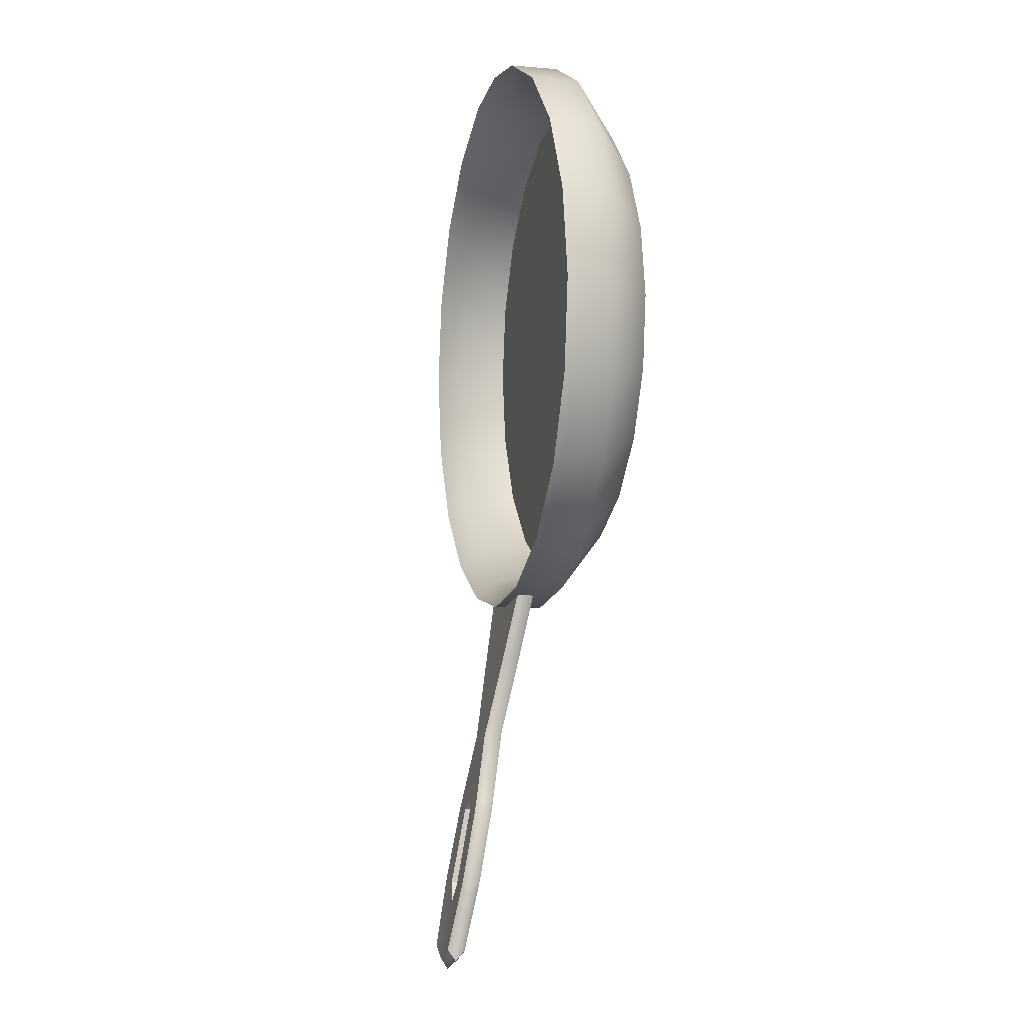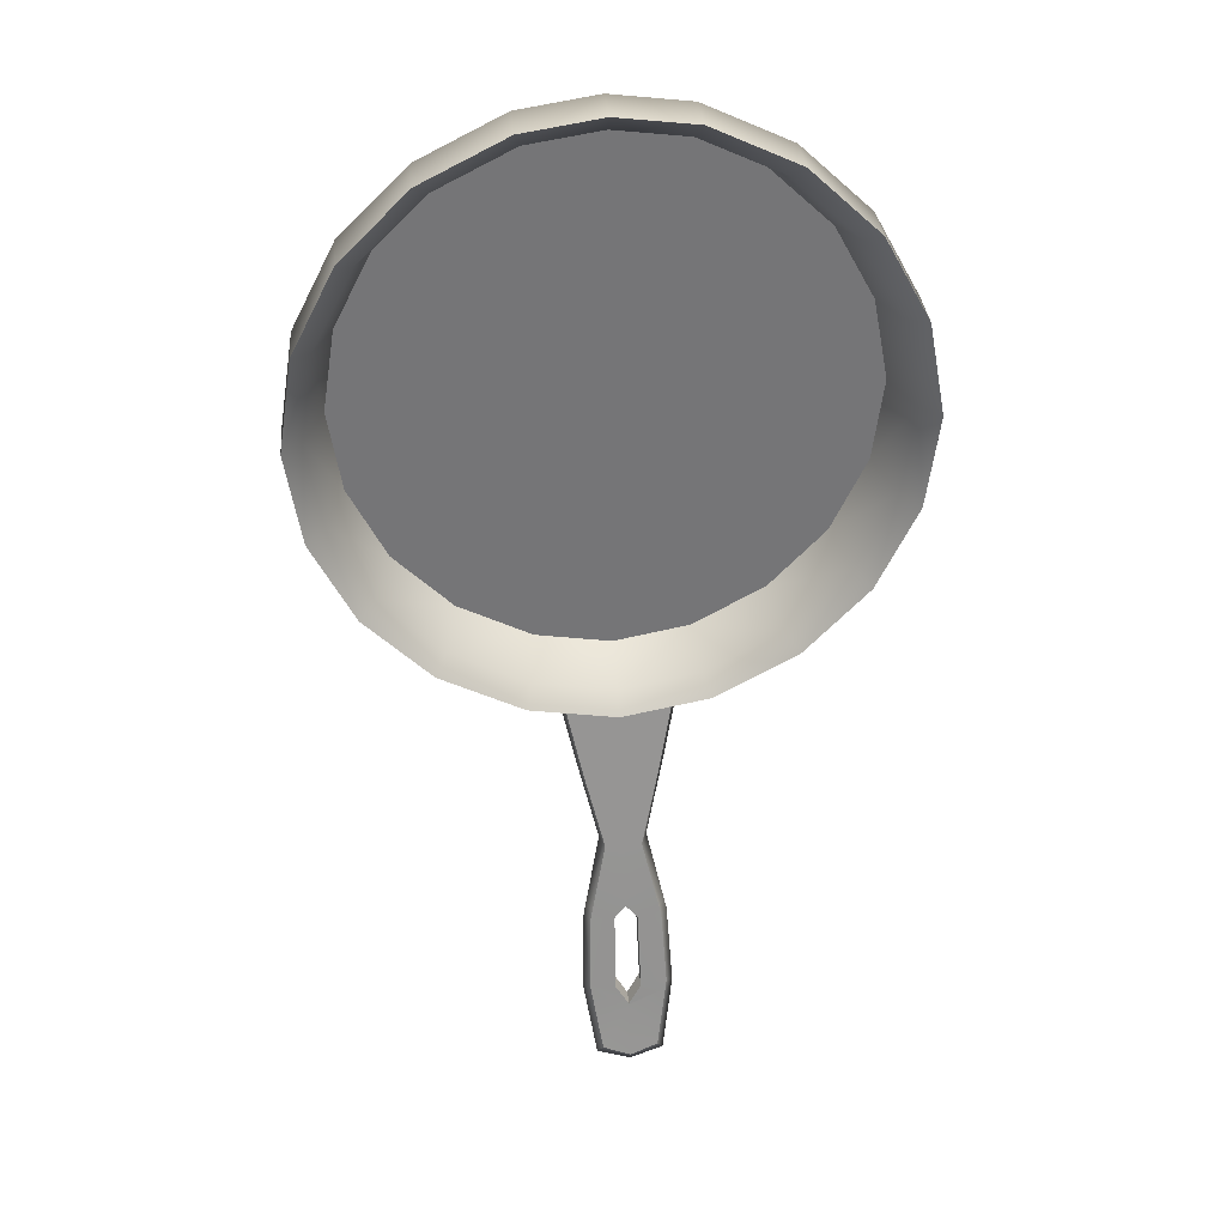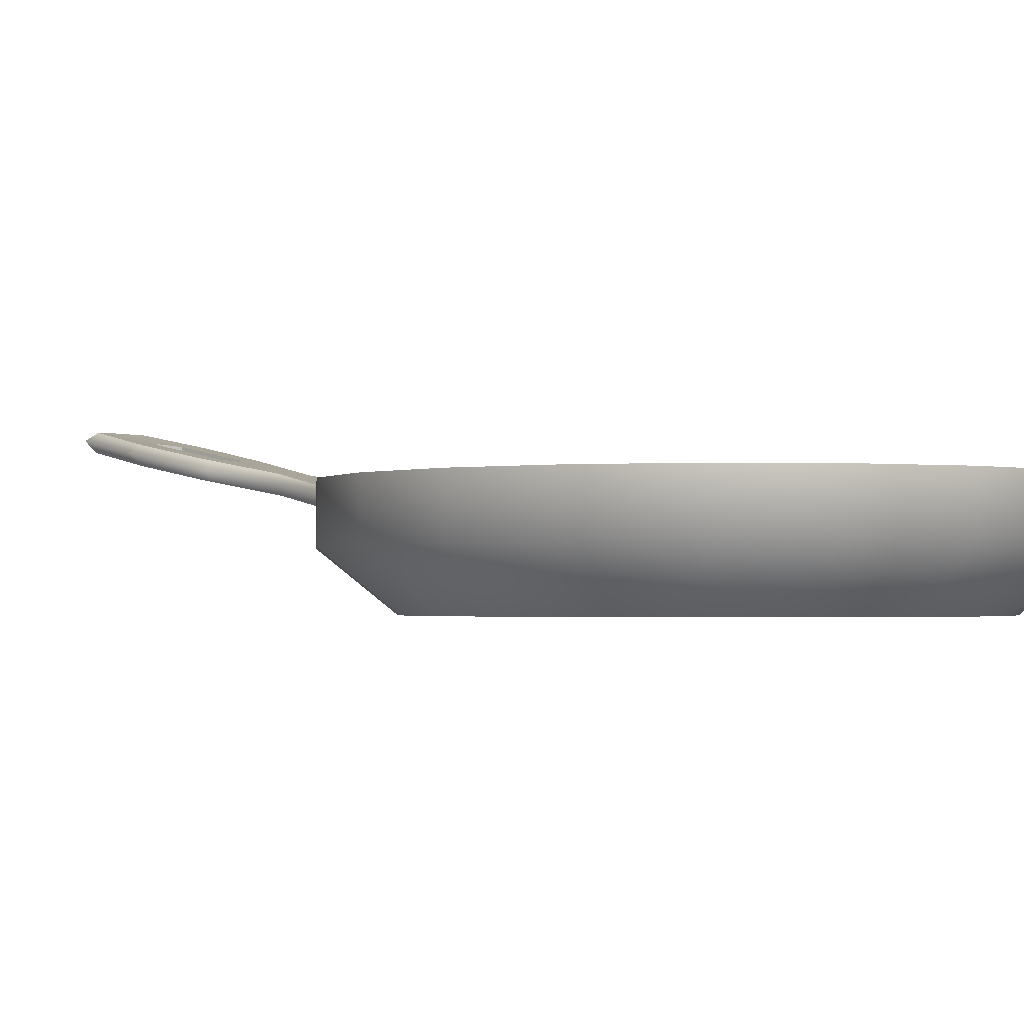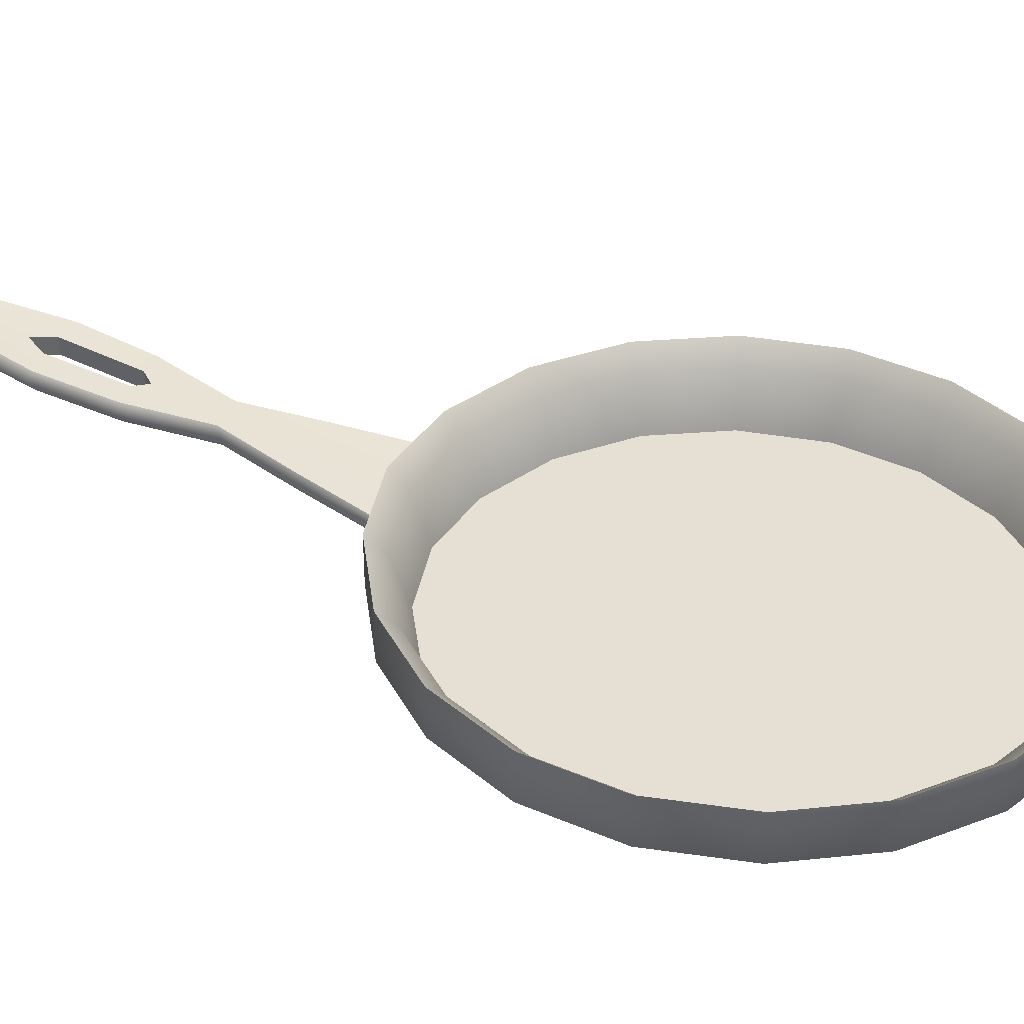
<metadata>
{"format":"obj","ext":"obj","renderer":"f3d","projection":"perspective","resolution":1024,"background":"white","views":[{"elev":-5.8,"azim":75.4,"up":"+Y"},{"elev":33.8,"azim":-5.2,"up":"+Y"},{"elev":-1.7,"azim":132.3,"up":"+Z"},{"elev":38.1,"azim":111.3,"up":"+Z"}]}
</metadata>
<code>
v -0.06357 0.4275 -0.08232
v -0.1311 0.3931 -0.08232
v -0.1682 0.4443 -0.03131
v -0.08307 0.4876 -0.03131
v -0.1847 0.3396 -0.08232
v -0.2358 0.3768 -0.03131
v -0.2191 0.2722 -0.08232
v -0.2793 0.2918 -0.03131
v -0.231 0.1974 -0.08232
v -0.2943 0.1974 -0.03131
v -0.231 0.1974 -0.08232
v -0.2193 0.1225 -0.08232
v -0.2794 0.103 -0.03131
v -0.2943 0.1974 -0.03131
v -0.1849 0.05502 -0.08232
v -0.2361 0.01789 -0.03131
v -0.1314 0.001418 -0.08232
v -0.1686 -0.04972 -0.03131
v -0.06394 -0.03302 -0.08232
v -0.08353 -0.09316 -0.03131
v 0.003829 -0.04381 -0.08232
v 0.004817 -0.1072 -0.03131
v -0.1682 0.4443 0.01969
v -0.08307 0.4876 0.01969
v -0.2358 0.3768 0.01969
v -0.2793 0.2918 0.01969
v -0.2943 0.1974 0.01969
v -0.2794 0.103 0.01969
v -0.2943 0.1974 0.01969
v -0.2361 0.01789 0.01969
v -0.1686 -0.04972 0.01969
v -0.08353 -0.09316 0.01969
v 0.004817 -0.1072 0.01969
v -0.003659 0.4369 -0.08232
v -0.0001659 0.2126 -0.08232
v -0.1311 0.3931 -0.08232
v -0.06357 0.4275 -0.08232
v -0.1314 0.001418 -0.08232
v 0.0003053 0.1824 -0.08232
v 0.003829 -0.04381 -0.08232
v -0.06394 -0.03302 -0.08232
v -0.1682 0.4443 0.01969
v -0.1572 0.4292 0.0007958
v -0.07729 0.4698 0.0007958
v -0.08307 0.4876 0.01969
v -0.2358 0.3768 0.01969
v -0.2207 0.3658 0.0007958
v -0.2793 0.2918 0.01969
v -0.2615 0.286 0.0007958
v -0.2943 0.1974 0.01969
v -0.2756 0.1974 0.0007958
v -0.2794 0.103 0.01969
v -0.2616 0.1088 0.0007958
v -0.2756 0.1974 0.0007958
v -0.2943 0.1974 0.01969
v -0.2361 0.01789 0.01969
v -0.221 0.02888 0.0007958
v -0.1686 -0.04972 0.01969
v -0.1576 -0.03457 0.0007958
v -0.08353 -0.09316 0.01969
v -0.07773 -0.07535 0.0007958
v 0.004817 -0.1072 0.01969
v 0.004524 -0.08844 0.0007958
v -0.1466 -0.01943 -0.05486
v -0.07192 -0.05754 -0.05486
v 0.004232 -0.06966 -0.05486
v 0.0003053 0.1824 -0.05486
v -0.07152 0.452 -0.05486
v -0.00406 0.4626 -0.05486
v -0.004351 0.4813 0.0007958
v -0.1462 0.414 -0.05486
v -0.2055 0.3548 -0.05486
v -0.2436 0.2802 -0.05486
v -0.2568 0.1974 -0.05486
v -0.2438 0.1146 -0.05486
v -0.2568 0.1974 -0.05486
v -0.2058 0.03988 -0.05486
v -0.1466 -0.01943 -0.05486
v -0.07192 -0.05754 -0.05486
v 0.01079 -0.4909 0.06393
v 0.01094 -0.5 0.07506
v -0.0229 -0.4888 0.07379
v -0.01713 -0.4798 0.06267
v -0.02498 -0.3179 0.03169
v -0.03121 -0.3197 0.04126
v -0.01648 -0.245 0.02729
v -0.01106 -0.2465 0.0184
v -0.03032 -0.1685 0.003602
v -0.04828 -0.08729 -0.01154
v 0.004506 -0.08729 -0.01154
v 0.005765 -0.1681 0.003561
v -0.01106 -0.2465 0.0184
v 0.007015 -0.2484 0.01861
v -0.003161 -0.4091 0.0493
v 0.009847 -0.4302 0.05237
v -0.02774 -0.4148 0.0501
v -0.02926 -0.4055 0.0483
v -0.02697 -0.3281 0.03359
v -0.003161 -0.3284 0.03362
v -0.02926 -0.4053 0.06691
v -0.003161 -0.409 0.06733
v -0.003161 -0.3301 0.05244
v -0.02697 -0.3299 0.05241
v -0.02774 -0.4148 0.0501
v -0.03413 -0.4209 0.06059
v -0.03573 -0.4112 0.05871
v -0.02926 -0.4055 0.0483
v -0.03331 -0.3304 0.04325
v -0.02697 -0.3281 0.03359
v -0.04828 -0.09471 0.007926
v -0.05586 -0.08227 -0.004159
v -0.03686 -0.1634 0.01175
v -0.03032 -0.174 0.02286
v -0.01648 -0.245 0.02729
v -0.01106 -0.2501 0.03743
v 0.00801 -0.3122 0.03104
v -0.02498 -0.3179 0.03169
v -0.01713 -0.4777 0.08106
v 0.01076 -0.4888 0.08232
v 0.009869 -0.4315 0.07063
v -0.02774 -0.4143 0.06868
v -0.01713 -0.4798 0.06267
v -0.0229 -0.4888 0.07379
v -0.03121 -0.3197 0.04126
v -0.02498 -0.3199 0.05054
v -0.03413 -0.4209 0.06059
v -0.02774 -0.4143 0.06868
v -0.02926 -0.4053 0.06691
v -0.03573 -0.4112 0.05871
v -0.02697 -0.3299 0.05241
v -0.03331 -0.3304 0.04325
v -0.05586 -0.08227 -0.004159
v -0.04828 -0.08729 -0.01154
v -0.03032 -0.1685 0.003602
v -0.03686 -0.1634 0.01175
v -0.0229 -0.4888 0.07379
v -0.01713 -0.4777 0.08106
v -0.004642 0.5 -0.03131
v -0.003659 0.4369 -0.08232
v -0.004642 0.5 0.01969
v -0.004642 0.5 0.01969
v -0.00406 0.4626 -0.05486
v -0.07152 0.452 -0.05486
v -0.1462 0.414 -0.05486
v -0.0001659 0.2126 -0.05486
v 0.004232 -0.06966 -0.05486
v 0.004686 -0.09884 0.007926
v -0.04828 -0.09471 0.007926
v -0.03032 -0.174 0.02286
v 0.005851 -0.1736 0.02281
v -0.01106 -0.2501 0.03743
v 0.007072 -0.252 0.03764
v -0.02498 -0.3199 0.05054
v 0.00804 -0.3142 0.04989
v -0.01713 -0.4798 0.06267
v 0.01079 -0.4909 0.06393
v 0.01076 -0.4888 0.08232
v -0.01713 -0.4777 0.08106
v -0.0229 -0.4888 0.07379
v 0.01094 -0.5 0.07506
v 0.05652 0.4294 -0.08232
v 0.07413 0.4901 -0.03131
v 0.1606 0.4495 -0.03131
v 0.1251 0.3971 -0.08232
v 0.2303 0.3841 -0.03131
v 0.1803 0.3453 -0.08232
v 0.2763 0.3004 -0.03131
v 0.2168 0.279 -0.08232
v 0.2943 0.2066 -0.03131
v 0.2311 0.2046 -0.08232
v 0.2311 0.2046 -0.08232
v 0.2943 0.2066 -0.03131
v 0.2824 0.1118 -0.03131
v 0.2216 0.1294 -0.08232
v 0.2417 0.02533 -0.03131
v 0.1894 0.06085 -0.08232
v 0.1764 -0.04434 -0.03131
v 0.1376 0.005608 -0.08232
v 0.09268 -0.09041 -0.03131
v 0.07123 -0.03092 -0.08232
v 0.07413 0.4901 0.01969
v 0.1606 0.4495 0.01969
v 0.2303 0.3841 0.01969
v 0.2763 0.3004 0.01969
v 0.2943 0.2066 0.01969
v 0.2943 0.2066 0.01969
v 0.2824 0.1118 0.01969
v 0.2417 0.02533 0.01969
v 0.1764 -0.04434 0.01969
v 0.09268 -0.09041 0.01969
v 0.1251 0.3971 -0.08232
v 0.05652 0.4294 -0.08232
v 0.1376 0.005608 -0.08232
v 0.07123 -0.03092 -0.08232
v 0.06891 0.4721 0.0007958
v 0.1501 0.434 0.0007958
v 0.1606 0.4495 0.01969
v 0.07413 0.4901 0.01969
v 0.2155 0.3726 0.0007958
v 0.2303 0.3841 0.01969
v 0.2587 0.2941 0.0007958
v 0.2763 0.3004 0.01969
v 0.2756 0.206 0.0007958
v 0.2943 0.2066 0.01969
v 0.2756 0.206 0.0007958
v 0.2644 0.117 0.0007958
v 0.2824 0.1118 0.01969
v 0.2943 0.2066 0.01969
v 0.2262 0.03585 0.0007958
v 0.2417 0.02533 0.01969
v 0.1649 -0.02955 0.0007958
v 0.1764 -0.04434 0.01969
v 0.08633 -0.07279 0.0007958
v 0.09268 -0.09041 0.01969
v 0.1534 -0.01476 -0.05486
v 0.07997 -0.05517 -0.05486
v 0.0637 0.4541 -0.05486
v 0.1396 0.4185 -0.05486
v 0.2007 0.3611 -0.05486
v 0.2411 0.2877 -0.05486
v 0.2568 0.2054 -0.05486
v 0.2568 0.2054 -0.05486
v 0.2464 0.1222 -0.05486
v 0.2107 0.04637 -0.05486
v 0.1534 -0.01476 -0.05486
v 0.07997 -0.05517 -0.05486
v 0.0444 -0.4878 0.07379
v 0.03835 -0.4789 0.06267
v 0.0304 -0.2443 0.02729
v 0.04744 -0.3185 0.04126
v 0.04116 -0.3169 0.03169
v 0.02502 -0.246 0.0184
v 0.04184 -0.1673 0.003602
v 0.05726 -0.08564 -0.01154
v 0.02502 -0.246 0.0184
v 0.02219 -0.4088 0.04872
v 0.04816 -0.4043 0.0483
v 0.04694 -0.4136 0.0501
v 0.04347 -0.327 0.03359
v 0.01968 -0.3281 0.03362
v 0.01973 -0.3298 0.05244
v 0.02219 -0.4086 0.06733
v 0.04816 -0.4041 0.06691
v 0.04352 -0.3288 0.05241
v 0.05482 -0.4098 0.05871
v 0.05351 -0.4195 0.06059
v 0.04694 -0.4136 0.0501
v 0.04816 -0.4043 0.0483
v 0.04988 -0.3291 0.04325
v 0.04347 -0.327 0.03359
v 0.04822 -0.1621 0.01175
v 0.06469 -0.0804 -0.004159
v 0.0575 -0.09307 0.007926
v 0.04202 -0.1729 0.02286
v 0.0304 -0.2443 0.02729
v 0.02514 -0.2496 0.03743
v 0.04116 -0.3169 0.03169
v 0.03829 -0.4768 0.08106
v 0.04692 -0.4132 0.06868
v 0.0444 -0.4878 0.07379
v 0.03835 -0.4789 0.06267
v 0.04744 -0.3185 0.04126
v 0.04122 -0.3189 0.05054
v 0.05351 -0.4195 0.06059
v 0.05482 -0.4098 0.05871
v 0.04816 -0.4041 0.06691
v 0.04692 -0.4132 0.06868
v 0.04988 -0.3291 0.04325
v 0.04352 -0.3288 0.05241
v 0.06469 -0.0804 -0.004159
v 0.04822 -0.1621 0.01175
v 0.04184 -0.1673 0.003602
v 0.05726 -0.08564 -0.01154
v 0.0444 -0.4878 0.07379
v 0.03829 -0.4768 0.08106
v 0.1396 0.4185 -0.05486
v 0.0637 0.4541 -0.05486
v 0.04202 -0.1729 0.02286
v 0.0575 -0.09307 0.007926
v 0.02514 -0.2496 0.03743
v 0.04122 -0.3189 0.05054
v 0.03835 -0.4789 0.06267
v 0.0444 -0.4878 0.07379
v 0.03829 -0.4768 0.08106
v -0.003161 -0.409 0.06733
v 0.009836 -0.4294 0.0703
v 0.009847 -0.4302 0.05237
v -0.003161 -0.4091 0.0493
v 0.02219 -0.4086 0.06733
v 0.02219 -0.4088 0.04872
v 0.009847 -0.4302 0.05237
v 0.009836 -0.4294 0.0703
v 0.01973 -0.3298 0.05244
v 0.01968 -0.3281 0.03362
v 0.02219 -0.4088 0.04872
v 0.02219 -0.4086 0.06733
v -0.003161 -0.3301 0.05244
v -0.003161 -0.409 0.06733
v -0.003161 -0.4091 0.0493
v -0.003161 -0.3284 0.03362
v 0.008094 -0.3176 0.05046
v 0.008065 -0.3157 0.03162
v 0.01968 -0.3281 0.03362
v 0.01973 -0.3298 0.05244
v -0.003161 -0.3284 0.03362
v 0.008065 -0.3157 0.03162
v 0.008094 -0.3176 0.05046
v -0.003161 -0.3301 0.05244
v -0.2191 0.2722 -0.08232
v -0.1847 0.3396 -0.08232
v 1.913e-05 0.2008 -0.08232
v -0.2193 0.1225 -0.08232
v -0.231 0.1974 -0.08232
v 0.0001303 0.1936 -0.08232
v -0.1849 0.05502 -0.08232
v -0.2055 0.3548 -0.05486
v -0.2436 0.2802 -0.05486
v 1.915e-05 0.2008 -0.05486
v -0.2568 0.1974 -0.05486
v -0.2438 0.1146 -0.05486
v 0.0001303 0.1936 -0.05486
v -0.2058 0.03988 -0.05486
v 0.008065 -0.3157 0.03162
v 0.008094 -0.3176 0.05046
v 0.009836 -0.4294 0.0703
v 0.2168 0.279 -0.08232
v 0.1803 0.3453 -0.08232
v 0.2216 0.1294 -0.08232
v 0.2311 0.2046 -0.08232
v 0.1894 0.06085 -0.08232
v 0.2411 0.2877 -0.05486
v 0.2007 0.3611 -0.05486
v 0.2568 0.2054 -0.05486
v 0.2464 0.1222 -0.05486
v 0.2107 0.04637 -0.05486
f 34 35 36
f 34 36 37
f 38 39 40
f 38 40 41
f 64 65 66
f 64 66 67
f 142 143 144
f 142 144 145
f 191 35 34
f 191 34 192
f 40 39 193
f 40 193 194
f 215 67 66
f 215 66 216
f 142 145 276
f 142 276 277
f 293 294 295
f 293 295 296
f 297 298 299
f 297 299 300
f 310 311 309
f 311 310 36
f 311 36 35
f 313 314 312
f 314 313 309
f 314 309 311
f 314 315 312
f 315 314 38
f 38 314 39
f 318 316 317
f 316 318 144
f 144 318 145
f 321 319 320
f 319 321 317
f 317 321 318
f 322 321 320
f 321 322 64
f 321 64 67
f 35 326 311
f 326 35 191
f 326 191 327
f 311 328 314
f 328 311 326
f 328 326 329
f 314 193 39
f 193 314 328
f 193 328 330
f 331 145 318
f 145 331 276
f 276 331 332
f 334 318 321
f 318 334 331
f 331 334 333
f 215 321 67
f 321 215 334
f 334 215 335
f 1 2 3
f 1 3 4
f 2 5 6
f 2 6 3
f 5 7 8
f 5 8 6
f 7 9 10
f 7 10 8
f 11 12 13
f 11 13 14
f 12 15 16
f 12 16 13
f 15 17 18
f 15 18 16
f 17 19 20
f 17 20 18
f 21 22 20
f 21 20 19
f 4 3 23
f 4 23 24
f 3 6 25
f 3 25 23
f 6 8 26
f 6 26 25
f 8 10 27
f 8 27 26
f 14 13 28
f 14 28 29
f 13 16 30
f 13 30 28
f 16 18 31
f 16 31 30
f 18 20 32
f 18 32 31
f 22 33 32
f 22 32 20
f 42 43 44
f 42 44 45
f 46 47 43
f 46 43 42
f 48 49 47
f 48 47 46
f 50 51 49
f 50 49 48
f 52 53 54
f 52 54 55
f 56 57 53
f 56 53 52
f 58 59 57
f 58 57 56
f 60 61 59
f 60 59 58
f 62 63 61
f 62 61 60
f 68 69 70
f 68 70 44
f 71 68 44
f 71 44 43
f 72 71 43
f 72 43 47
f 73 72 47
f 73 47 49
f 74 73 49
f 74 49 51
f 75 76 54
f 75 54 53
f 77 75 53
f 77 53 57
f 78 77 57
f 78 57 59
f 79 78 59
f 79 59 61
f 80 81 82
f 80 82 83
f 84 85 86
f 84 86 87
f 88 89 90
f 88 90 91
f 92 88 91
f 92 91 93
f 94 95 96
f 94 96 97
f 94 97 98
f 94 98 99
f 100 101 102
f 100 102 103
f 104 105 106
f 104 106 107
f 107 106 108
f 107 108 109
f 110 111 112
f 110 112 113
f 113 112 114
f 113 114 115
f 92 93 116
f 92 116 117
f 109 108 85
f 109 85 84
f 118 119 120
f 118 120 121
f 122 123 105
f 122 105 104
f 124 125 115
f 124 115 114
f 126 127 128
f 126 128 129
f 129 128 130
f 129 130 131
f 132 133 134
f 132 134 135
f 135 134 87
f 135 87 86
f 131 130 125
f 131 125 124
f 136 137 127
f 136 127 126
f 1 4 138
f 1 138 139
f 4 24 140
f 4 140 138
f 45 44 70
f 45 70 141
f 79 61 63
f 79 63 146
f 147 148 149
f 147 149 150
f 150 149 151
f 150 151 152
f 151 153 154
f 151 154 152
f 155 96 95
f 155 95 156
f 157 158 159
f 157 159 160
f 161 162 163
f 161 163 164
f 164 163 165
f 164 165 166
f 166 165 167
f 166 167 168
f 168 167 169
f 168 169 170
f 171 172 173
f 171 173 174
f 174 173 175
f 174 175 176
f 176 175 177
f 176 177 178
f 178 177 179
f 178 179 180
f 179 22 21
f 179 21 180
f 162 181 182
f 162 182 163
f 163 182 183
f 163 183 165
f 165 183 184
f 165 184 167
f 167 184 185
f 167 185 169
f 172 186 187
f 172 187 173
f 173 187 188
f 173 188 175
f 175 188 189
f 175 189 177
f 177 189 190
f 177 190 179
f 190 33 22
f 190 22 179
f 195 196 197
f 195 197 198
f 196 199 200
f 196 200 197
f 199 201 202
f 199 202 200
f 201 203 204
f 201 204 202
f 205 206 207
f 205 207 208
f 206 209 210
f 206 210 207
f 209 211 212
f 209 212 210
f 211 213 214
f 211 214 212
f 213 63 62
f 213 62 214
f 70 69 217
f 70 217 195
f 195 217 218
f 195 218 196
f 196 218 219
f 196 219 199
f 199 219 220
f 199 220 201
f 201 220 221
f 201 221 203
f 205 222 223
f 205 223 206
f 206 223 224
f 206 224 209
f 209 224 225
f 209 225 211
f 211 225 226
f 211 226 213
f 227 81 80
f 227 80 228
f 229 230 231
f 229 231 232
f 233 91 90
f 233 90 234
f 235 93 91
f 235 91 233
f 236 237 238
f 236 238 95
f 239 237 236
f 239 236 240
f 241 242 243
f 241 243 244
f 245 246 247
f 245 247 248
f 249 245 248
f 249 248 250
f 251 252 253
f 251 253 254
f 255 251 254
f 255 254 256
f 116 93 235
f 116 235 257
f 230 249 250
f 230 250 231
f 120 119 258
f 120 258 259
f 246 260 261
f 246 261 247
f 262 255 256
f 262 256 263
f 264 265 266
f 264 266 267
f 265 268 269
f 265 269 266
f 270 271 272
f 270 272 273
f 271 229 232
f 271 232 272
f 268 262 263
f 268 263 269
f 274 264 267
f 274 267 275
f 138 162 161
f 138 161 139
f 140 181 162
f 140 162 138
f 70 195 198
f 70 198 141
f 63 213 226
f 63 226 146
f 147 150 278
f 147 278 279
f 150 152 280
f 150 280 278
f 154 281 280
f 154 280 152
f 95 238 282
f 95 282 156
f 157 160 283
f 157 283 284
f 285 286 287
f 285 287 288
f 289 290 291
f 289 291 292
f 301 302 303
f 301 303 304
f 305 306 307
f 305 307 308
f 117 99 98
f 99 117 116
f 99 116 323
f 102 153 103
f 153 102 154
f 154 102 324
f 120 100 121
f 100 120 101
f 101 120 325
f 116 240 323
f 240 116 257
f 240 257 239
f 241 154 324
f 154 241 281
f 281 241 244
f 259 325 120
f 325 259 242
f 242 259 243

</code>
